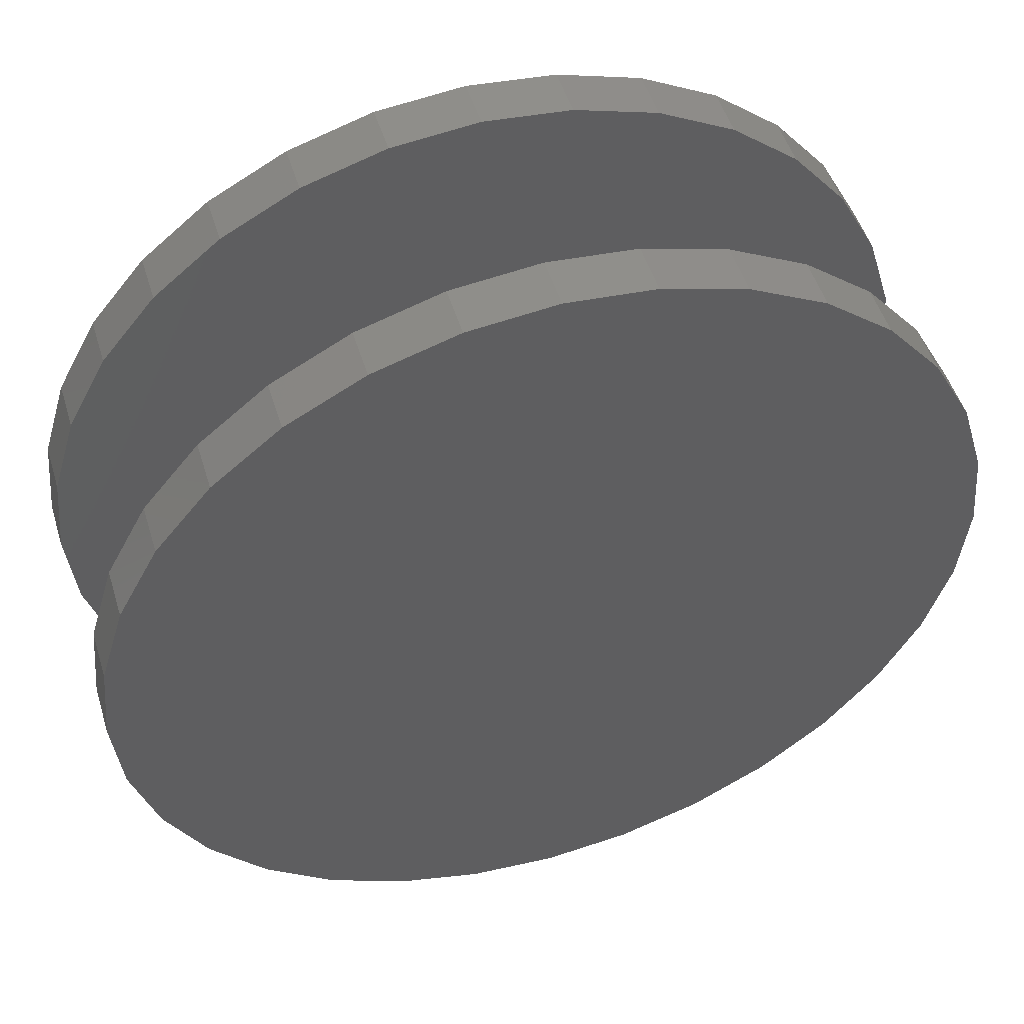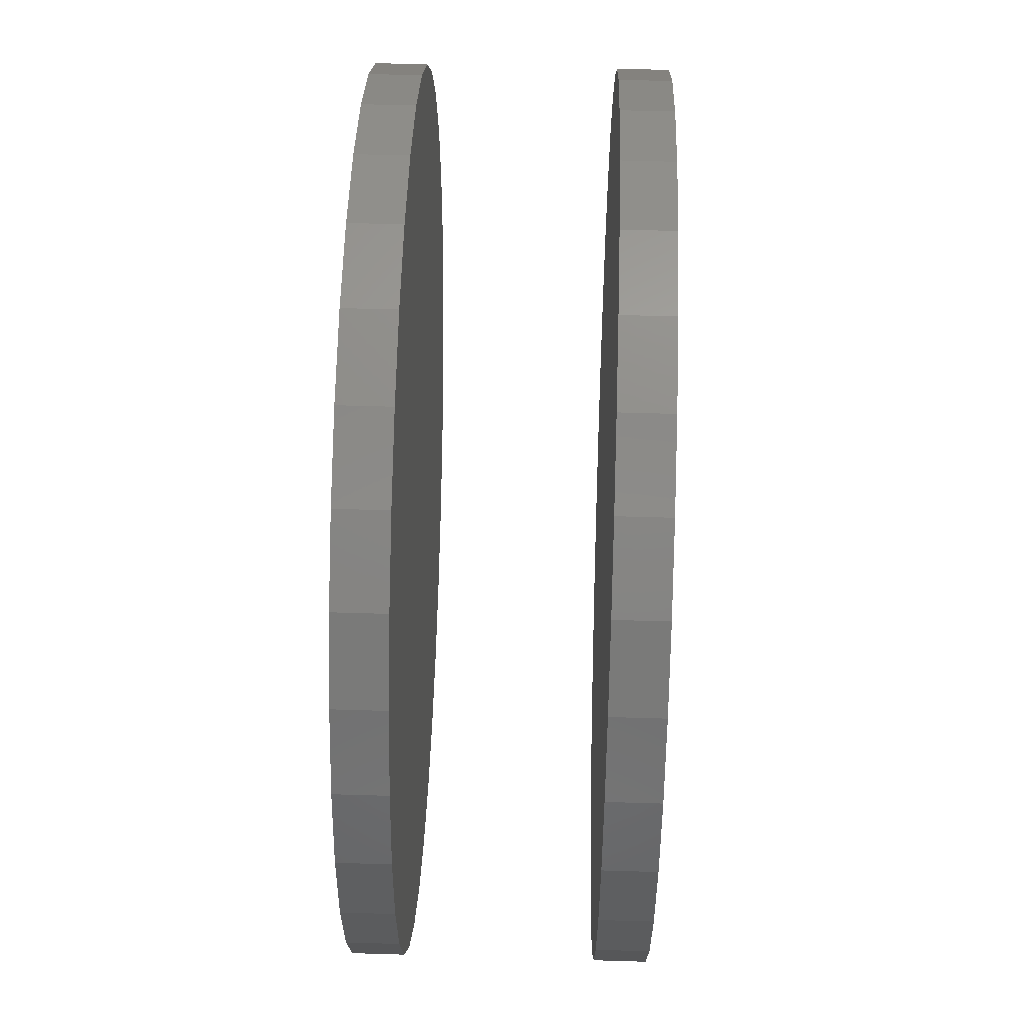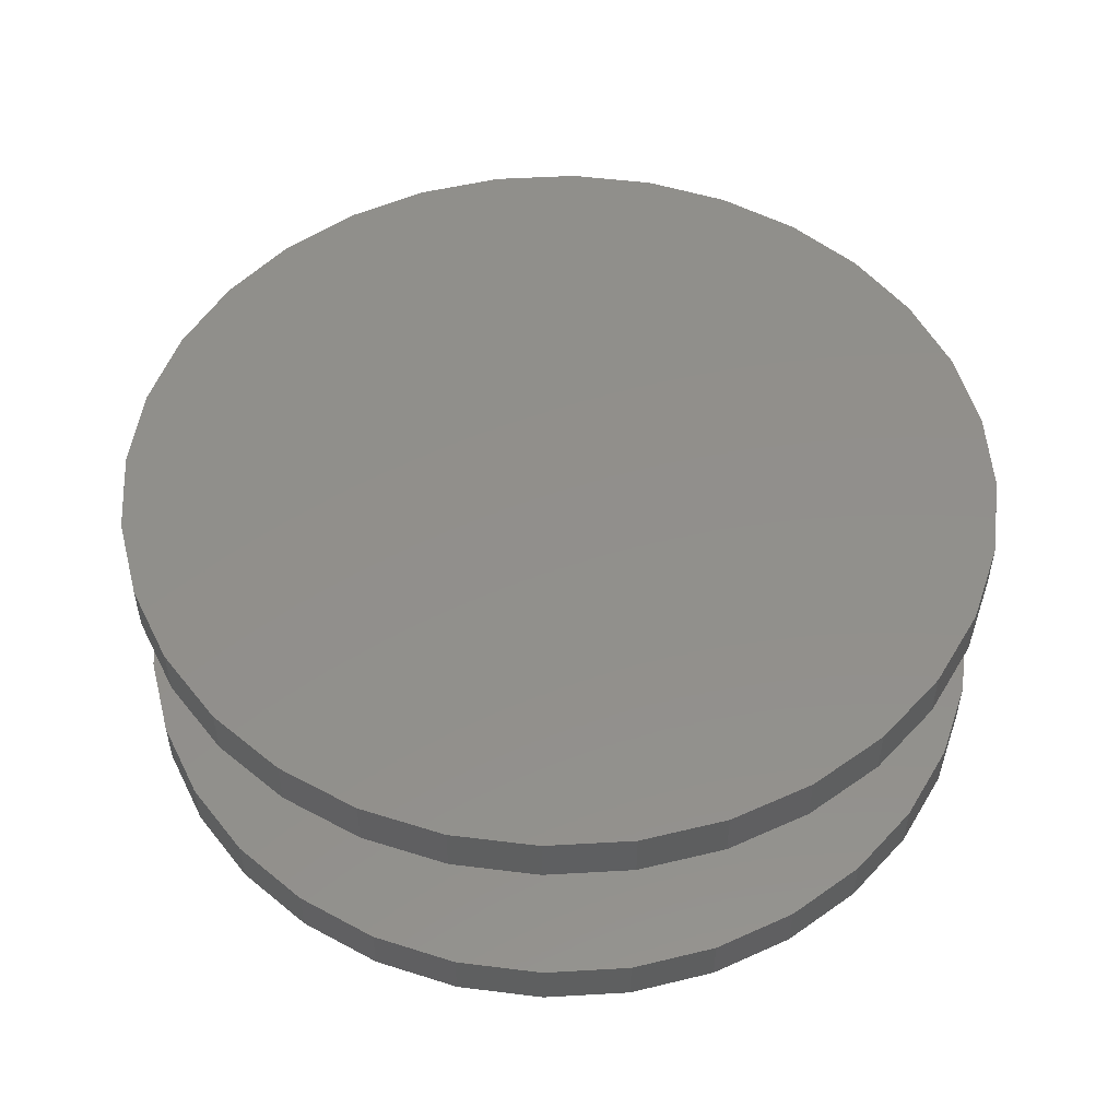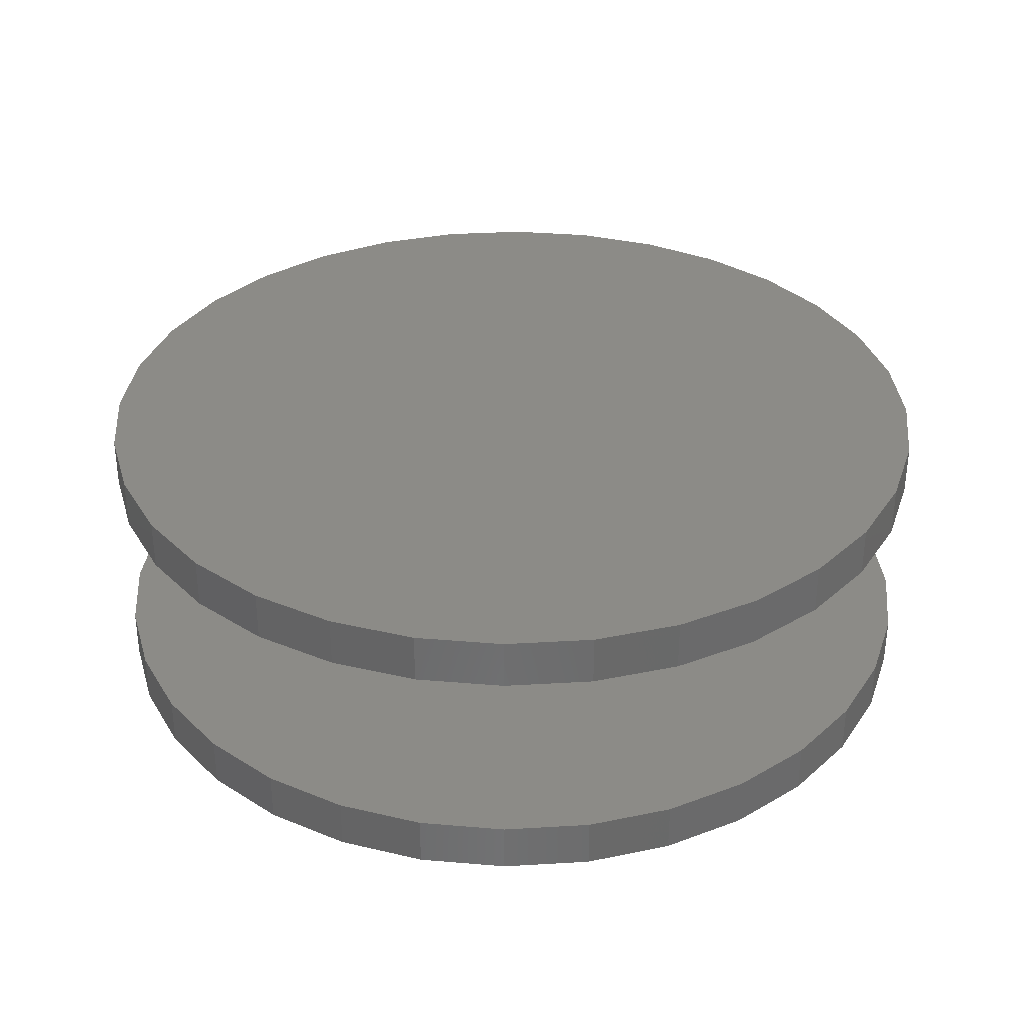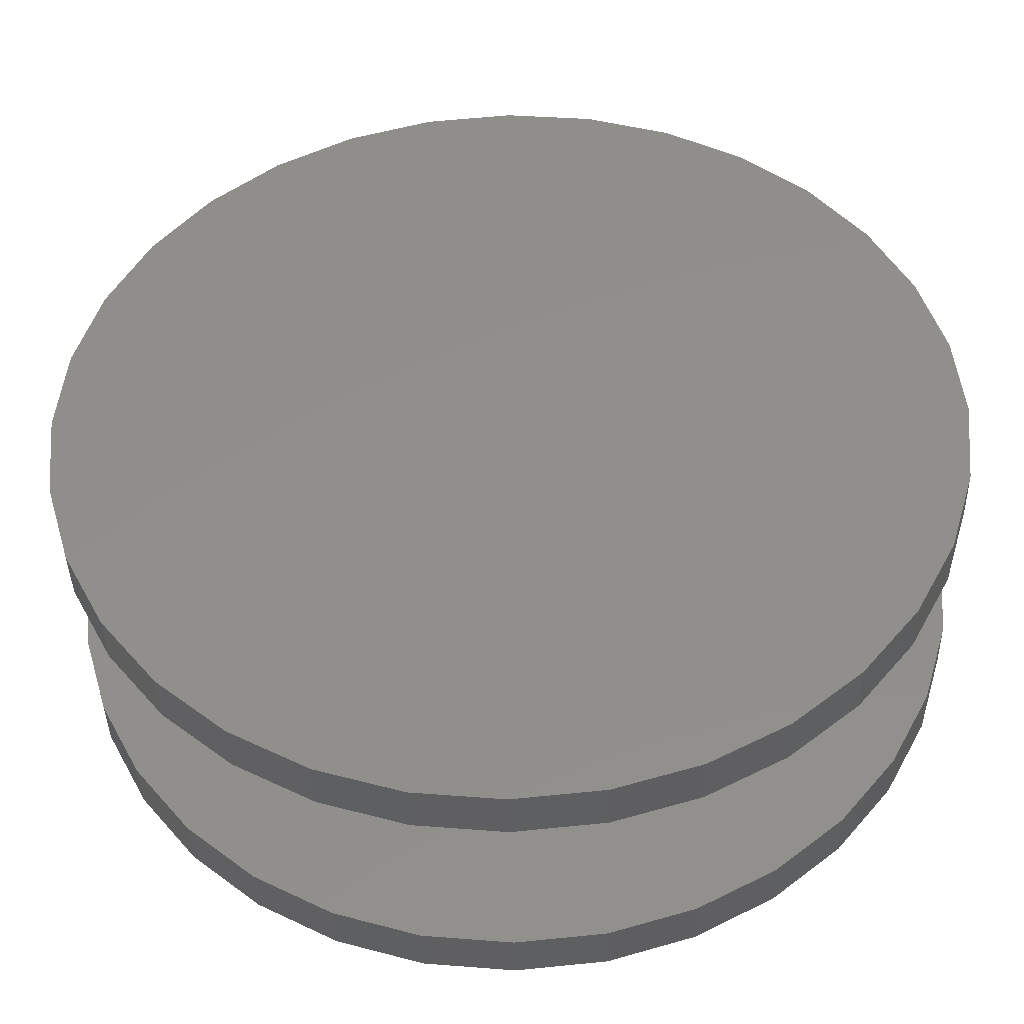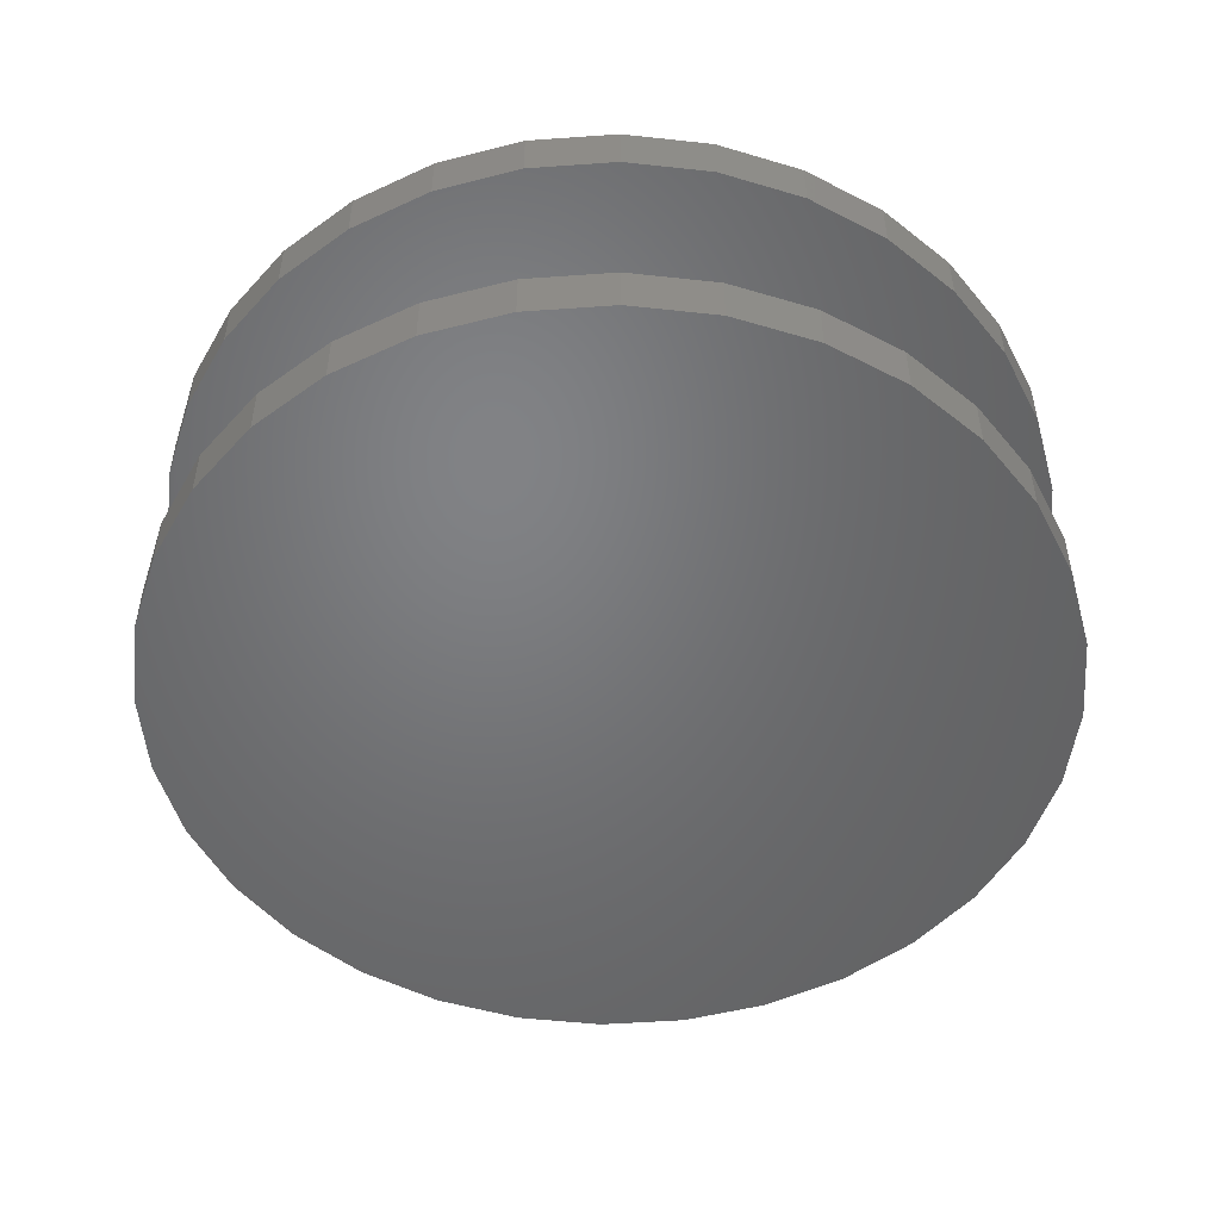
<metadata>
{"format":"stl","ext":"stl","renderer":"f3d","projection":"perspective","resolution":1024,"background":"white","views":[{"elev":50.8,"azim":-17.1,"up":"+Y"},{"elev":56.4,"azim":91.8,"up":"+Y"},{"elev":51.5,"azim":-87.9,"up":"+Z"},{"elev":33.6,"azim":-66.5,"up":"+Z"},{"elev":-40.5,"azim":-178.7,"up":"+Y"},{"elev":-50.5,"azim":43.8,"up":"+Z"}]}
</metadata>
<code>
# stl→obj: 128 verts, 248 faces
v 0.2225 -0.2479 0.1094
v 0.2225 -0.2479 0.1328
v 0.2264 -0.2077 0.1094
v 0.2264 -0.2077 0.1328
v 0.2381 -0.1691 0.1094
v 0.2381 -0.1691 0.1328
v 0.2571 -0.1335 0.1094
v 0.2571 -0.1335 0.1328
v 0.2827 -0.1024 0.1094
v 0.2827 -0.1024 0.1328
v 0.3139 -0.07678 0.1094
v 0.3139 -0.07678 0.1328
v 0.3495 -0.05777 0.1094
v 0.3495 -0.05777 0.1328
v 0.3881 -0.04606 0.1094
v 0.3881 -0.04606 0.1328
v 0.4282 -0.04211 0.1094
v 0.4282 -0.04211 0.1328
v 0.4683 -0.04606 0.1094
v 0.4683 -0.04606 0.1328
v 0.5069 -0.05777 0.1094
v 0.5069 -0.05777 0.1328
v 0.5425 -0.07678 0.1094
v 0.5425 -0.07678 0.1328
v 0.5737 -0.1024 0.1094
v 0.5737 -0.1024 0.1328
v 0.5993 -0.1335 0.1094
v 0.5993 -0.1335 0.1328
v 0.6183 -0.1691 0.1094
v 0.6183 -0.1691 0.1328
v 0.63 -0.2077 0.1094
v 0.63 -0.2077 0.1328
v 0.634 -0.2479 0.1094
v 0.634 -0.2479 0.1328
v 0.2225 -0.2479 0
v 0.2225 -0.2479 0.02344
v 0.2264 -0.2077 0
v 0.2264 -0.2077 0.02344
v 0.2381 -0.1691 0
v 0.2381 -0.1691 0.02344
v 0.2571 -0.1335 0
v 0.2571 -0.1335 0.02344
v 0.2827 -0.1024 0
v 0.2827 -0.1024 0.02344
v 0.3139 -0.07678 0
v 0.3139 -0.07678 0.02344
v 0.3495 -0.05777 0
v 0.3495 -0.05777 0.02344
v 0.3881 -0.04606 0
v 0.3881 -0.04606 0.02344
v 0.4282 -0.04211 0
v 0.4282 -0.04211 0.02344
v 0.4683 -0.04606 0
v 0.4683 -0.04606 0.02344
v 0.5069 -0.05777 0
v 0.5069 -0.05777 0.02344
v 0.5425 -0.07678 0
v 0.5425 -0.07678 0.02344
v 0.5737 -0.1024 0
v 0.5737 -0.1024 0.02344
v 0.5993 -0.1335 0
v 0.5993 -0.1335 0.02344
v 0.6183 -0.1691 0
v 0.6183 -0.1691 0.02344
v 0.63 -0.2077 0
v 0.63 -0.2077 0.02344
v 0.634 -0.2479 0
v 0.634 -0.2479 0.02344
v 0.63 -0.288 0.1094
v 0.63 -0.288 0.1328
v 0.6183 -0.3266 0.1094
v 0.6183 -0.3266 0.1328
v 0.5993 -0.3622 0.1094
v 0.5993 -0.3622 0.1328
v 0.5737 -0.3934 0.1094
v 0.5737 -0.3934 0.1328
v 0.5425 -0.4189 0.1094
v 0.5425 -0.4189 0.1328
v 0.5069 -0.438 0.1094
v 0.5069 -0.438 0.1328
v 0.4683 -0.4497 0.1094
v 0.4683 -0.4497 0.1328
v 0.4282 -0.4536 0.1094
v 0.4282 -0.4536 0.1328
v 0.3881 -0.4497 0.1094
v 0.3881 -0.4497 0.1328
v 0.3495 -0.438 0.1094
v 0.3495 -0.438 0.1328
v 0.3139 -0.4189 0.1094
v 0.3139 -0.4189 0.1328
v 0.2827 -0.3934 0.1094
v 0.2827 -0.3934 0.1328
v 0.2571 -0.3622 0.1094
v 0.2571 -0.3622 0.1328
v 0.2381 -0.3266 0.1094
v 0.2381 -0.3266 0.1328
v 0.2264 -0.288 0.1094
v 0.2264 -0.288 0.1328
v 0.63 -0.288 0
v 0.63 -0.288 0.02344
v 0.6183 -0.3266 0
v 0.6183 -0.3266 0.02344
v 0.5993 -0.3622 0
v 0.5993 -0.3622 0.02344
v 0.5737 -0.3934 0
v 0.5737 -0.3934 0.02344
v 0.5425 -0.4189 0
v 0.5425 -0.4189 0.02344
v 0.5069 -0.438 0
v 0.5069 -0.438 0.02344
v 0.4683 -0.4497 0
v 0.4683 -0.4497 0.02344
v 0.4282 -0.4536 0
v 0.4282 -0.4536 0.02344
v 0.3881 -0.4497 0
v 0.3881 -0.4497 0.02344
v 0.3495 -0.438 0
v 0.3495 -0.438 0.02344
v 0.3139 -0.4189 0
v 0.3139 -0.4189 0.02344
v 0.2827 -0.3934 0
v 0.2827 -0.3934 0.02344
v 0.2571 -0.3622 0
v 0.2571 -0.3622 0.02344
v 0.2381 -0.3266 0
v 0.2381 -0.3266 0.02344
v 0.2264 -0.288 0
v 0.2264 -0.288 0.02344
f 1 2 3
f 3 2 4
f 3 4 5
f 5 4 6
f 5 6 7
f 7 6 8
f 7 8 9
f 9 8 10
f 9 10 11
f 11 10 12
f 11 12 13
f 13 12 14
f 13 14 15
f 15 14 16
f 15 16 17
f 17 16 18
f 17 18 19
f 19 18 20
f 19 20 21
f 21 20 22
f 21 22 23
f 23 22 24
f 23 24 25
f 25 24 26
f 25 26 27
f 27 26 28
f 27 28 29
f 29 28 30
f 29 30 31
f 31 30 32
f 31 32 33
f 33 32 34
f 35 36 37
f 37 36 38
f 37 38 39
f 39 38 40
f 39 40 41
f 41 40 42
f 41 42 43
f 43 42 44
f 43 44 45
f 45 44 46
f 45 46 47
f 47 46 48
f 47 48 49
f 49 48 50
f 49 50 51
f 51 50 52
f 51 52 53
f 53 52 54
f 53 54 55
f 55 54 56
f 55 56 57
f 57 56 58
f 57 58 59
f 59 58 60
f 59 60 61
f 61 60 62
f 61 62 63
f 63 62 64
f 63 64 65
f 65 64 66
f 65 66 67
f 67 66 68
f 33 34 69
f 69 34 70
f 69 70 71
f 71 70 72
f 71 72 73
f 73 72 74
f 73 74 75
f 75 74 76
f 75 76 77
f 77 76 78
f 77 78 79
f 79 78 80
f 79 80 81
f 81 80 82
f 81 82 83
f 83 82 84
f 83 84 85
f 85 84 86
f 85 86 87
f 87 86 88
f 87 88 89
f 89 88 90
f 89 90 91
f 91 90 92
f 91 92 93
f 93 92 94
f 93 94 95
f 95 94 96
f 95 96 97
f 97 96 98
f 97 98 1
f 1 98 2
f 67 68 99
f 99 68 100
f 99 100 101
f 101 100 102
f 101 102 103
f 103 102 104
f 103 104 105
f 105 104 106
f 105 106 107
f 107 106 108
f 107 108 109
f 109 108 110
f 109 110 111
f 111 110 112
f 111 112 113
f 113 112 114
f 113 114 115
f 115 114 116
f 115 116 117
f 117 116 118
f 117 118 119
f 119 118 120
f 119 120 121
f 121 120 122
f 121 122 123
f 123 122 124
f 123 124 125
f 125 124 126
f 125 126 127
f 127 126 128
f 127 128 35
f 35 128 36
f 50 54 52
f 54 50 48
f 54 48 56
f 110 116 112
f 112 116 114
f 56 48 58
f 58 48 46
f 58 46 60
f 60 46 44
f 60 44 62
f 62 44 42
f 62 42 64
f 64 42 40
f 64 40 66
f 66 40 38
f 66 38 68
f 68 38 36
f 68 36 100
f 100 36 128
f 100 128 102
f 102 128 126
f 102 126 104
f 104 126 124
f 104 124 106
f 106 124 122
f 106 122 108
f 108 122 120
f 108 120 110
f 110 120 118
f 110 118 116
f 17 19 15
f 13 15 19
f 21 13 19
f 81 85 79
f 83 85 81
f 85 87 79
f 79 87 89
f 79 89 77
f 77 89 91
f 77 91 75
f 75 91 93
f 75 93 73
f 73 93 95
f 73 95 71
f 71 95 97
f 71 97 69
f 69 97 1
f 69 1 33
f 33 1 3
f 33 3 31
f 31 3 5
f 31 5 29
f 29 5 7
f 29 7 27
f 27 7 9
f 27 9 25
f 25 9 11
f 25 11 23
f 23 11 13
f 23 13 21
f 16 20 18
f 20 16 14
f 20 14 22
f 80 86 82
f 82 86 84
f 22 14 24
f 24 14 12
f 24 12 26
f 26 12 10
f 26 10 28
f 28 10 8
f 28 8 30
f 30 8 6
f 30 6 32
f 32 6 4
f 32 4 34
f 34 4 2
f 34 2 70
f 70 2 98
f 70 98 72
f 72 98 96
f 72 96 74
f 74 96 94
f 74 94 76
f 76 94 92
f 76 92 78
f 78 92 90
f 78 90 80
f 80 90 88
f 80 88 86
f 51 53 49
f 47 49 53
f 55 47 53
f 111 115 109
f 113 115 111
f 115 117 109
f 109 117 119
f 109 119 107
f 107 119 121
f 107 121 105
f 105 121 123
f 105 123 103
f 103 123 125
f 103 125 101
f 101 125 127
f 101 127 99
f 99 127 35
f 99 35 67
f 67 35 37
f 67 37 65
f 65 37 39
f 65 39 63
f 63 39 41
f 63 41 61
f 61 41 43
f 61 43 59
f 59 43 45
f 59 45 57
f 57 45 47
f 57 47 55

</code>
